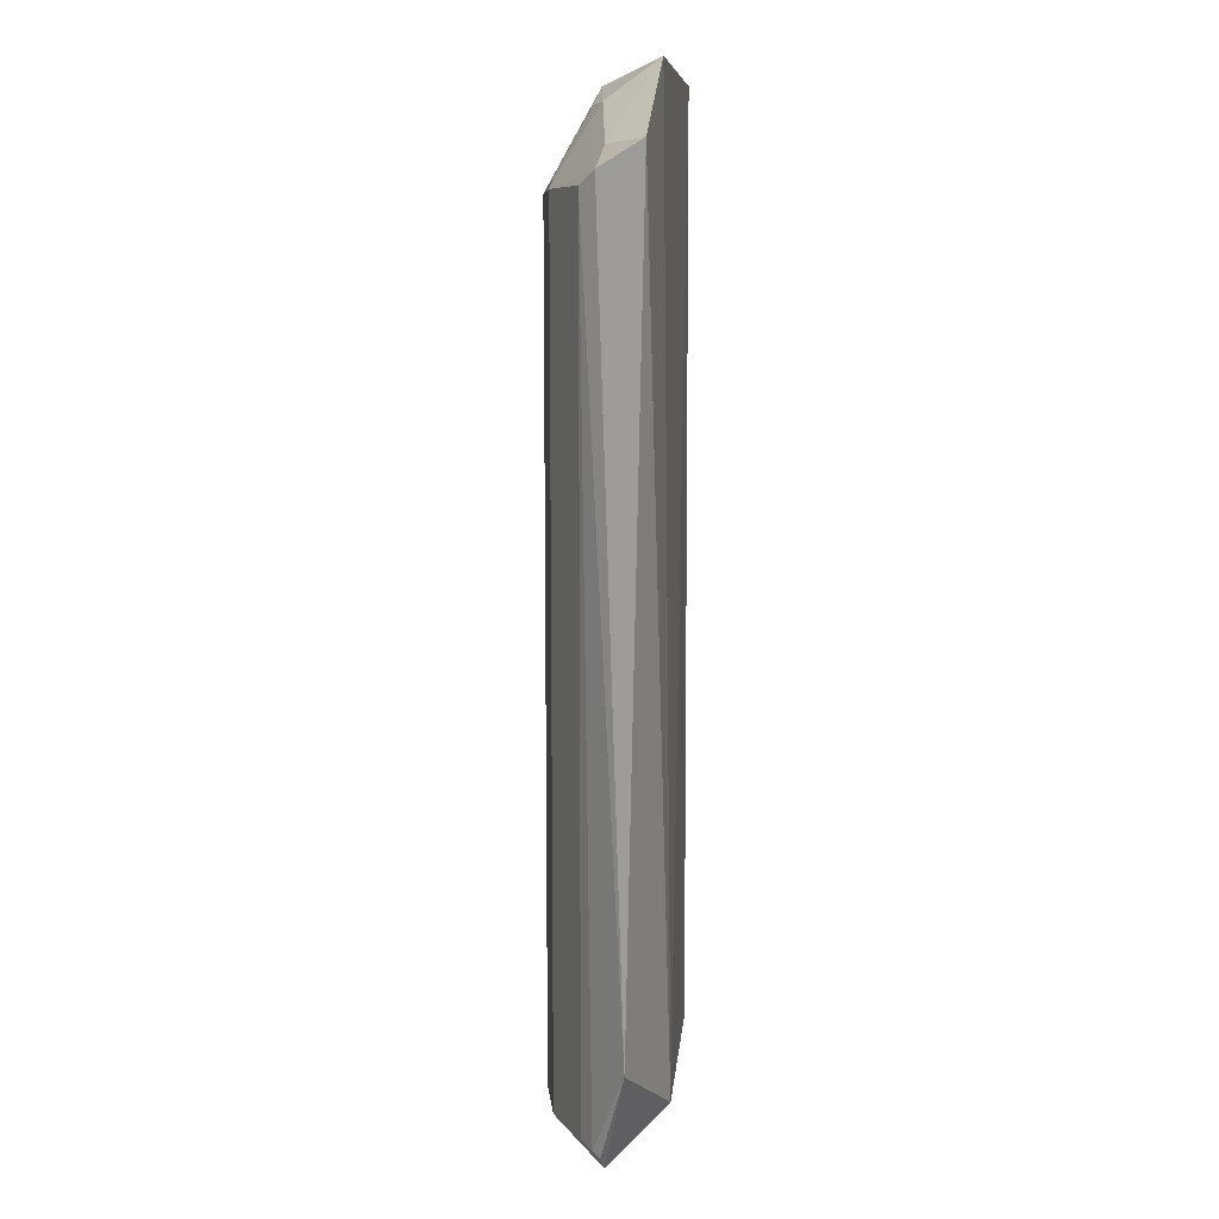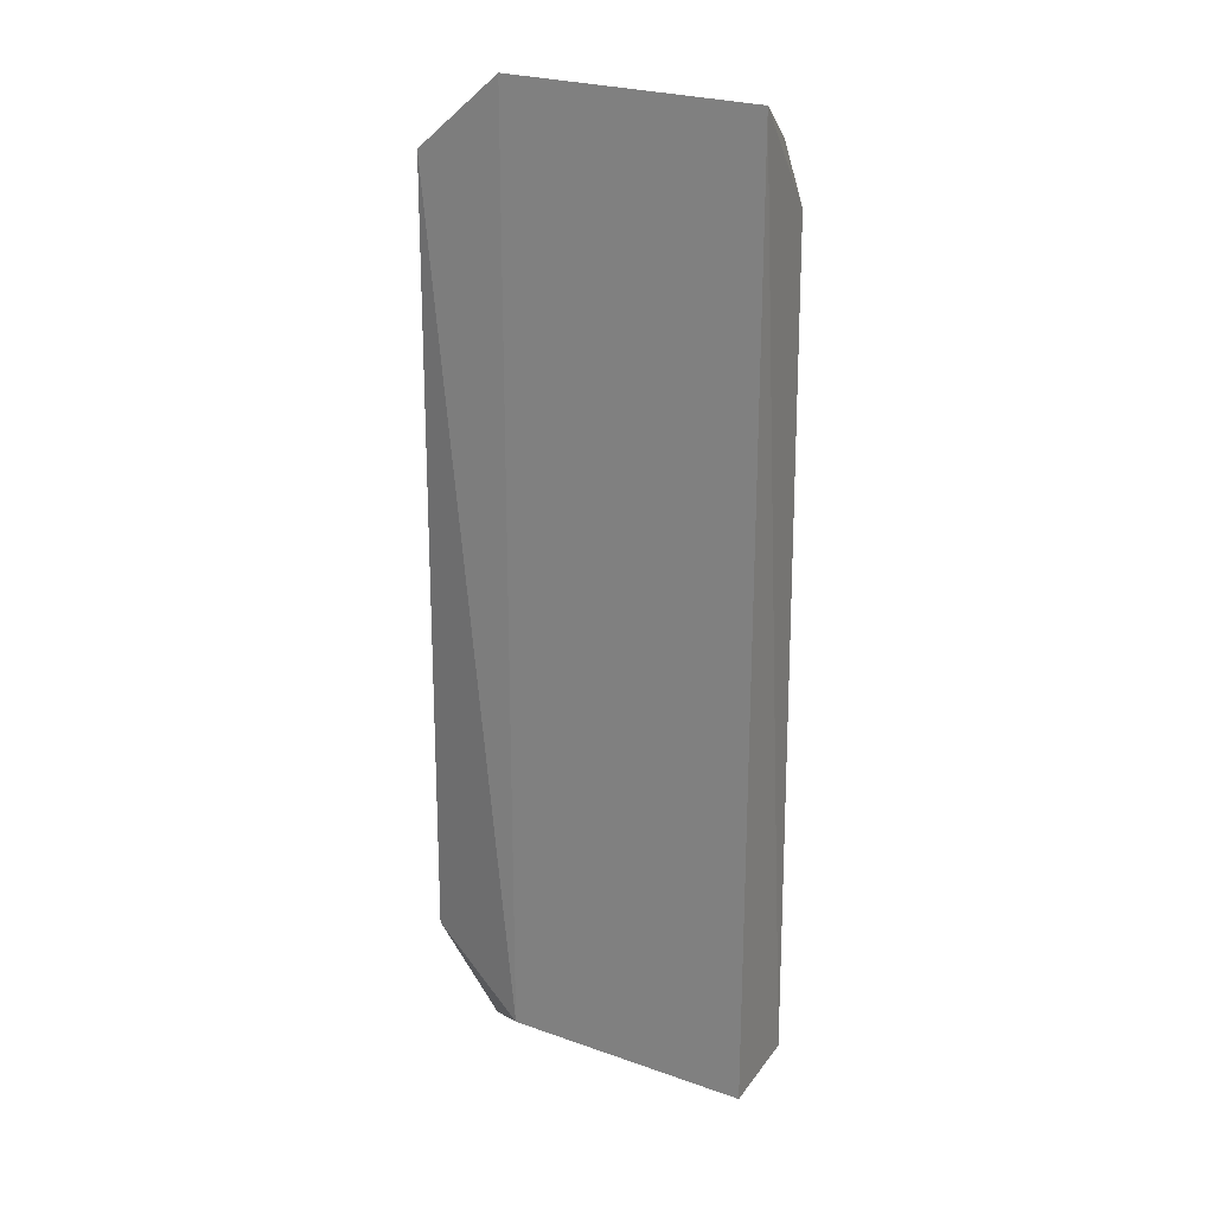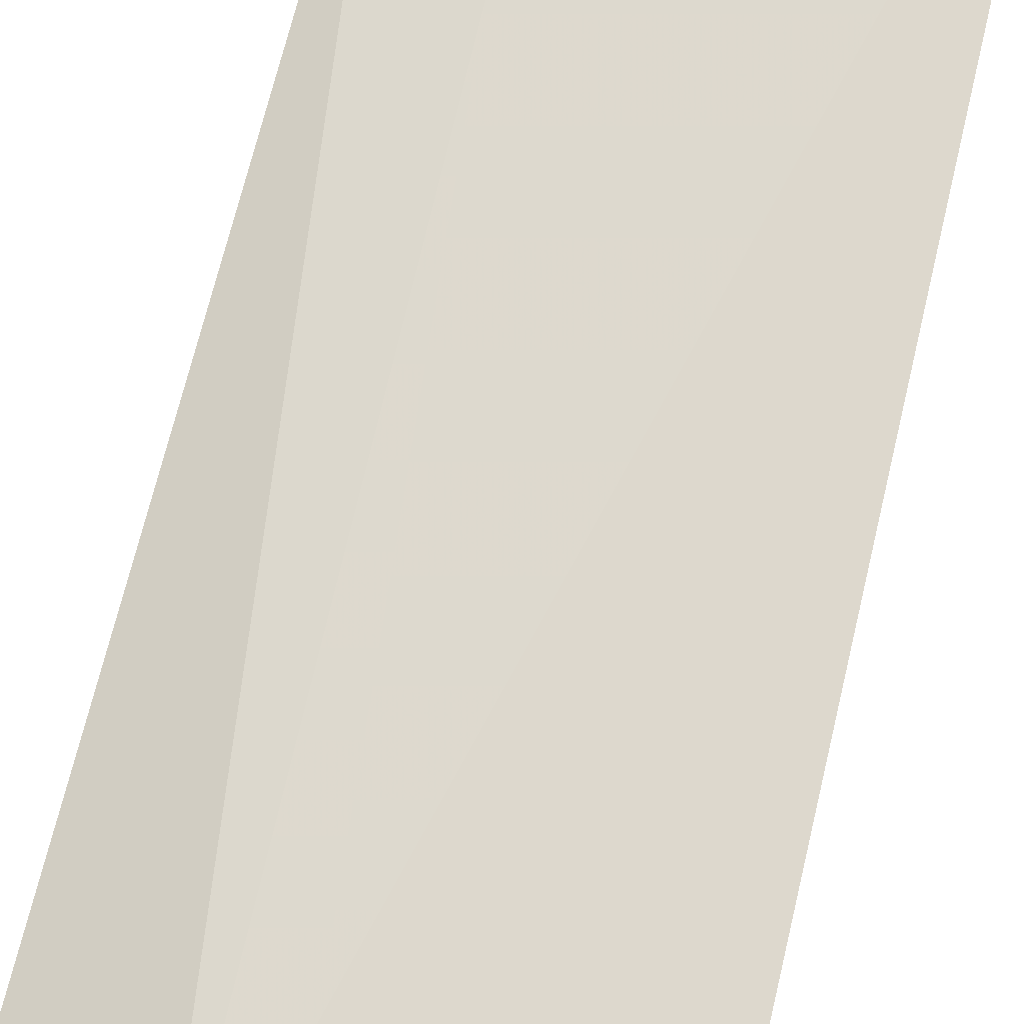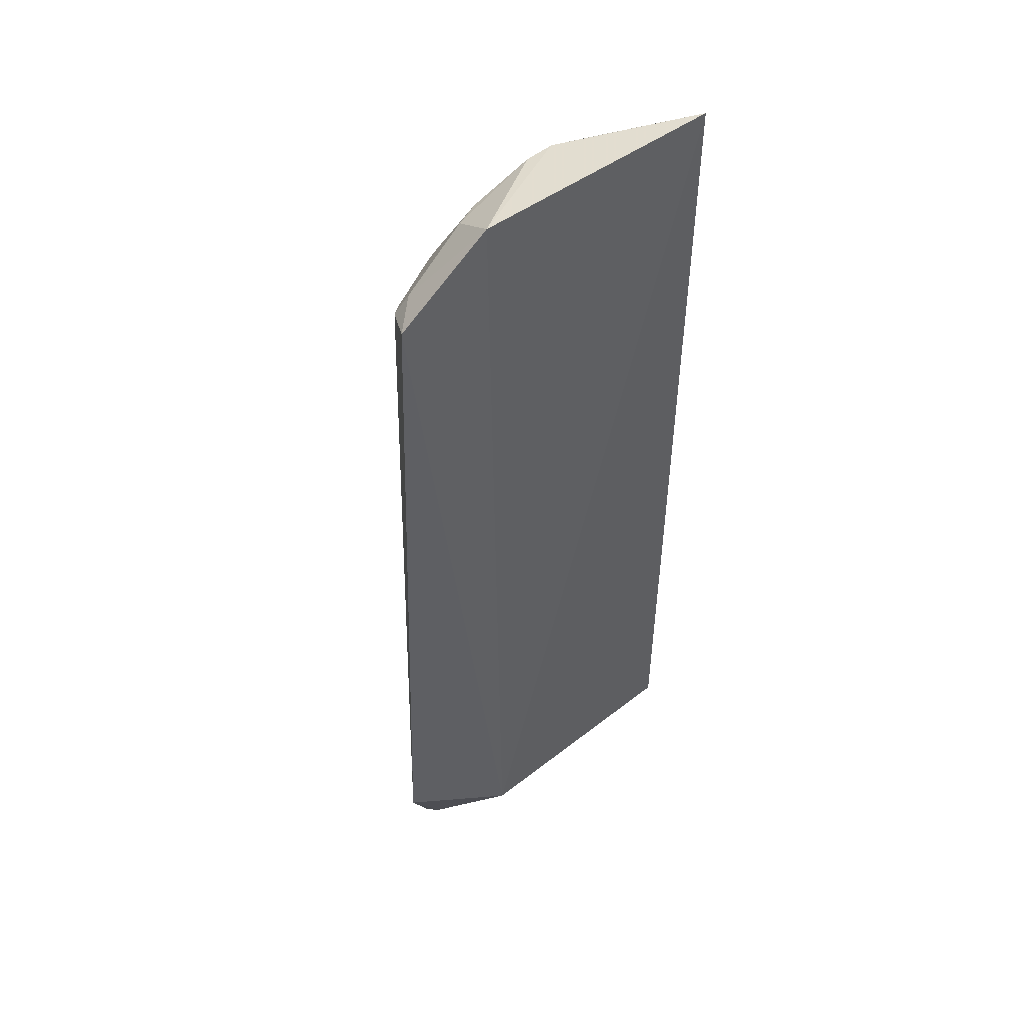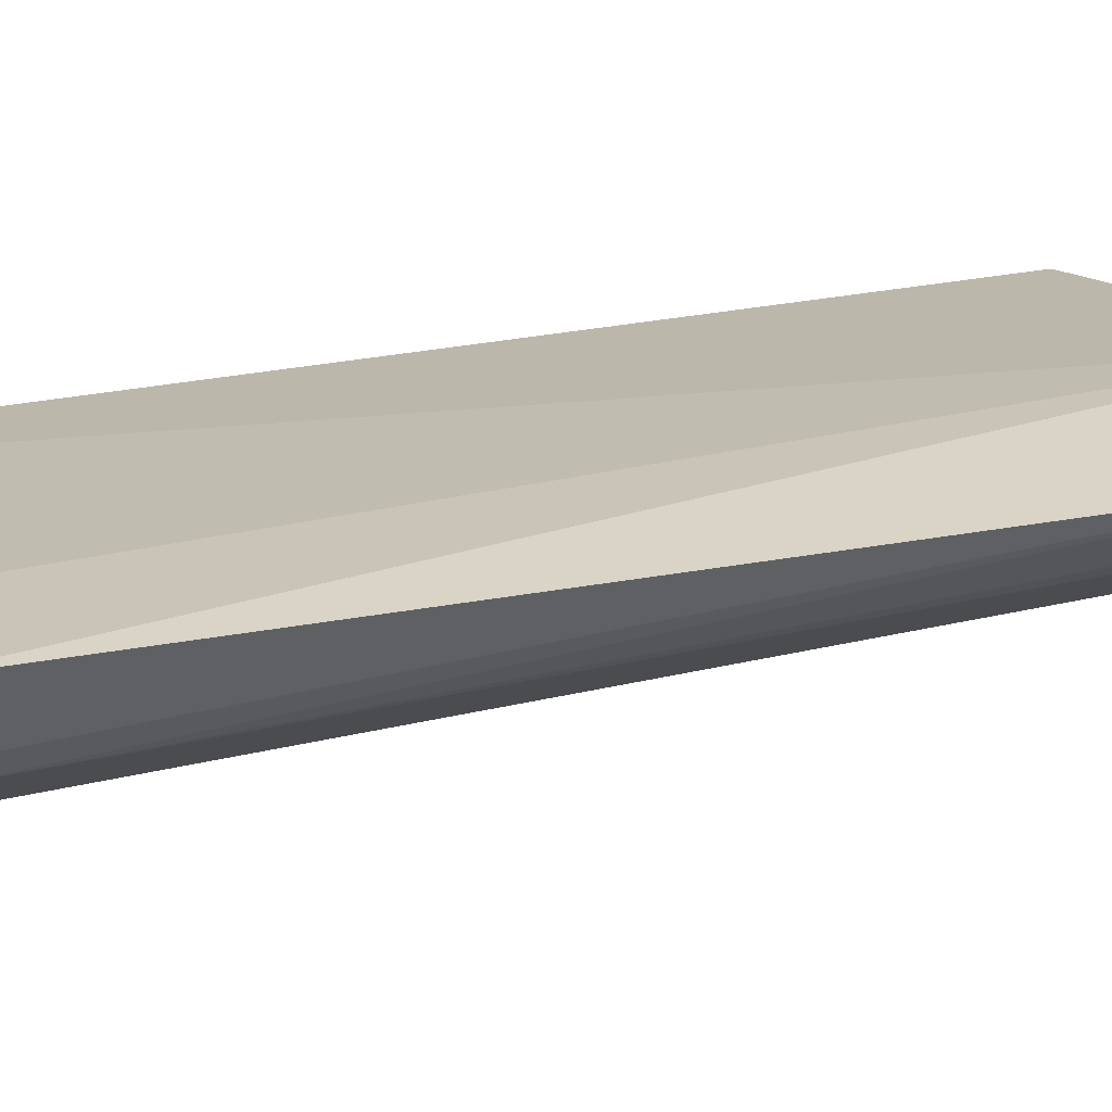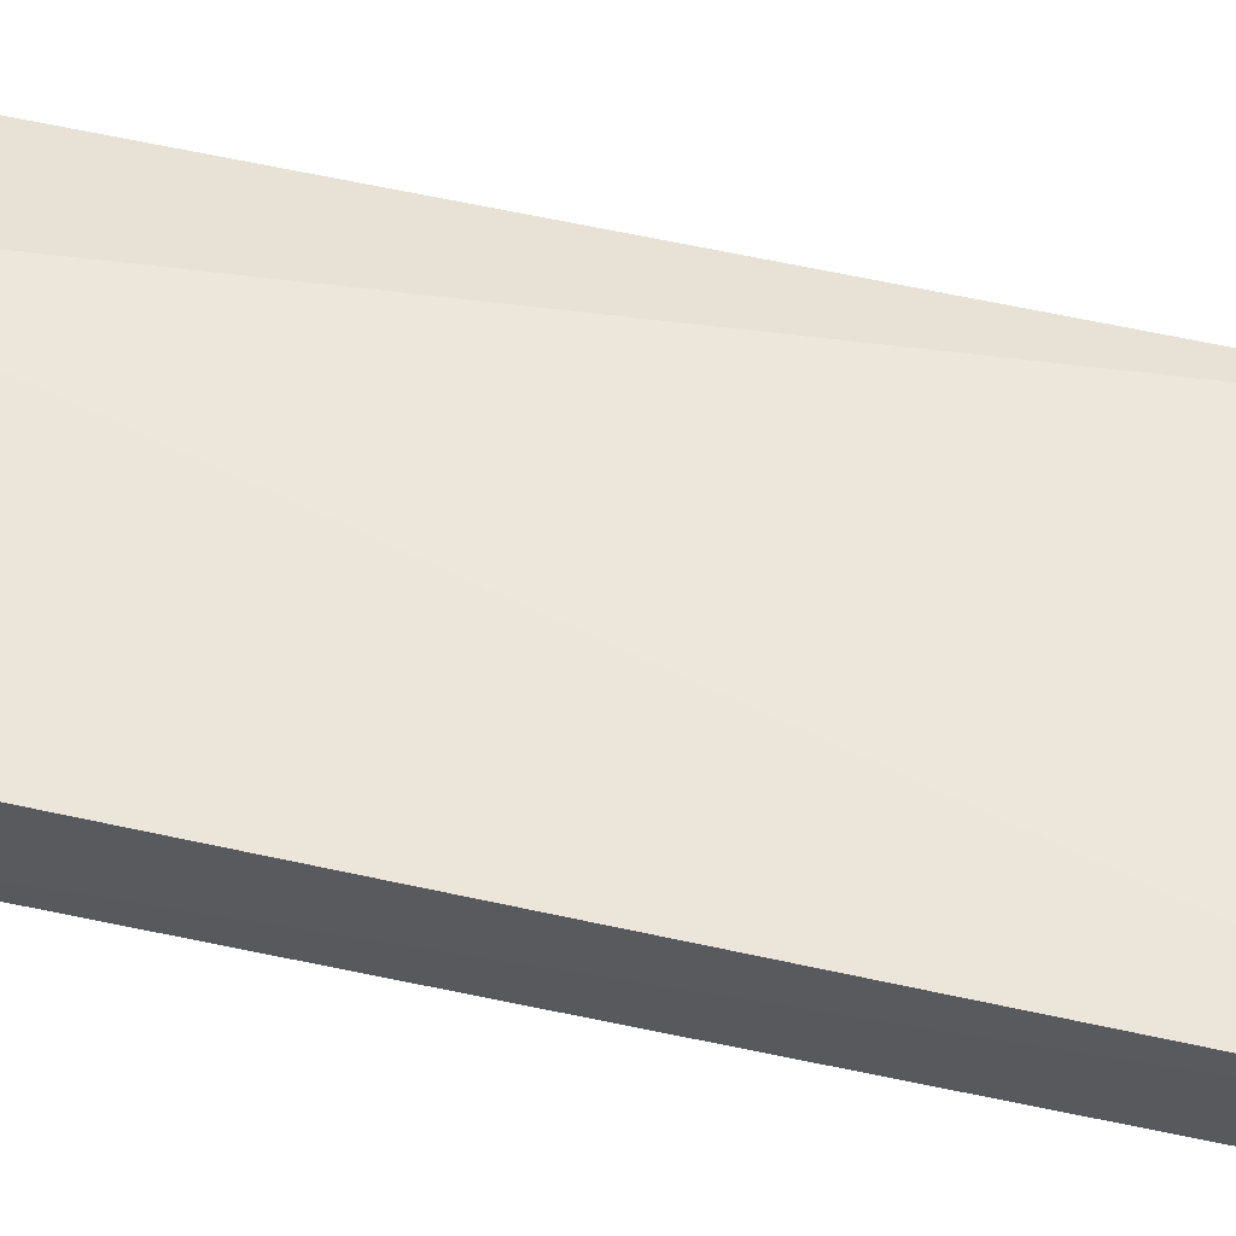
<metadata>
{"format":"obj","ext":"obj","renderer":"f3d","projection":"perspective","resolution":1024,"background":"white","views":[{"elev":7.7,"azim":94.8,"up":"+Z"},{"elev":23.8,"azim":-149.5,"up":"+Z"},{"elev":72.1,"azim":-166.8,"up":"+Y"},{"elev":50.4,"azim":139.4,"up":"+Z"},{"elev":14.5,"azim":56.9,"up":"+Y"},{"elev":56.3,"azim":-76.8,"up":"+Y"}]}
</metadata>
<code>
v 0.09983 -0.2894 0.3799
v 0.2159 -0.2159 -0.3561
v 0.2005 -0.2005 0.4153
v -0.1349 -0.1832 0.4872
v -0.1287 -0.2771 -0.4167
v 0.1075 -0.1832 -0.4167
v 0.0154 -0.2516 0.473
v 0.1602 -0.2587 0.3797
v 0.09941 -0.2886 -0.4339
v 0.1121 -0.1922 0.4878
v -0.1349 -0.1832 -0.4167
v -0.1099 -0.2851 0.378
v 0.1754 -0.2437 0.3918
v 0.1599 -0.258 -0.4336
v -0.0126 -0.2519 0.4732
v 0.1514 -0.2408 -0.4596
v -0.04134 -0.3026 -0.4167
v -0.1254 -0.2706 0.3896
v 0.09974 -0.2438 0.4525
v 0.177 -0.2467 -0.4368
v 0.02901 -0.3025 0.3797
v 0.0155 -0.2976 -0.4419
v 0.1645 -0.2369 -0.4564
v -0.1106 -0.2864 -0.4167
v -0.1101 -0.24 0.4501
v 0.1644 -0.2365 0.412
v 0.07412 -0.2548 0.4511
v -0.04105 -0.3008 0.3791
v -0.01083 -0.2559 0.4668
v 0.01398 -0.3032 -0.4347
v 0.179 -0.2396 -0.4425
v -0.07132 -0.2552 0.4513
v -0.1275 -0.2293 0.4529
v -0.09517 -0.2859 0.3897
v 0.09804 -0.2556 0.4352
v 0.08951 -0.2866 0.3913
v 0.01363 -0.2555 0.4666
v 0.02889 -0.3017 -0.4336
v -0.04108 -0.2858 0.406
v 0.04388 -0.2855 0.4058
f 6 3 2
f 10 6 4
f 10 3 6
f 11 5 4
f 11 4 6
f 13 8 2
f 13 2 3
f 13 1 8
f 14 8 1
f 14 1 9
f 15 10 4
f 15 7 10
f 16 11 6
f 18 4 5
f 18 5 12
f 19 10 7
f 20 2 8
f 20 8 14
f 20 14 9
f 22 5 11
f 22 11 16
f 22 16 9
f 23 16 6
f 23 6 2
f 23 20 9
f 23 9 16
f 24 17 12
f 24 12 5
f 24 5 22
f 26 19 13
f 26 13 3
f 26 3 10
f 26 10 19
f 27 19 7
f 28 12 17
f 28 17 21
f 29 7 15
f 29 28 21
f 30 21 17
f 30 24 22
f 30 17 24
f 31 23 2
f 31 2 20
f 31 20 23
f 32 15 4
f 32 29 15
f 33 4 18
f 33 18 25
f 33 32 4
f 33 25 32
f 34 25 18
f 34 18 12
f 34 32 25
f 34 12 28
f 35 19 27
f 35 1 13
f 35 13 19
f 36 21 1
f 36 35 27
f 36 1 35
f 37 29 21
f 37 7 29
f 37 27 7
f 38 30 22
f 38 22 9
f 38 21 30
f 38 9 1
f 38 1 21
f 39 28 29
f 39 29 32
f 39 34 28
f 39 32 34
f 40 37 21
f 40 21 36
f 40 36 27
f 40 27 37

</code>
